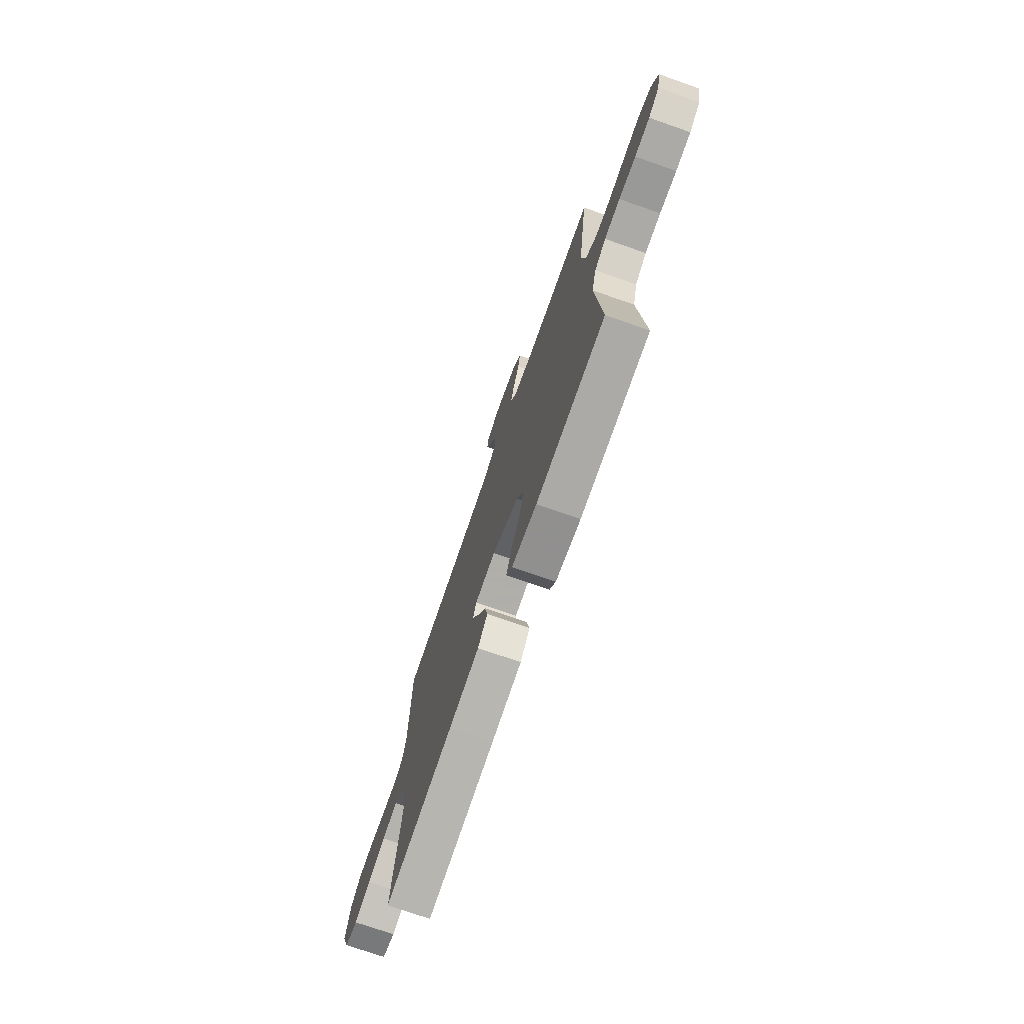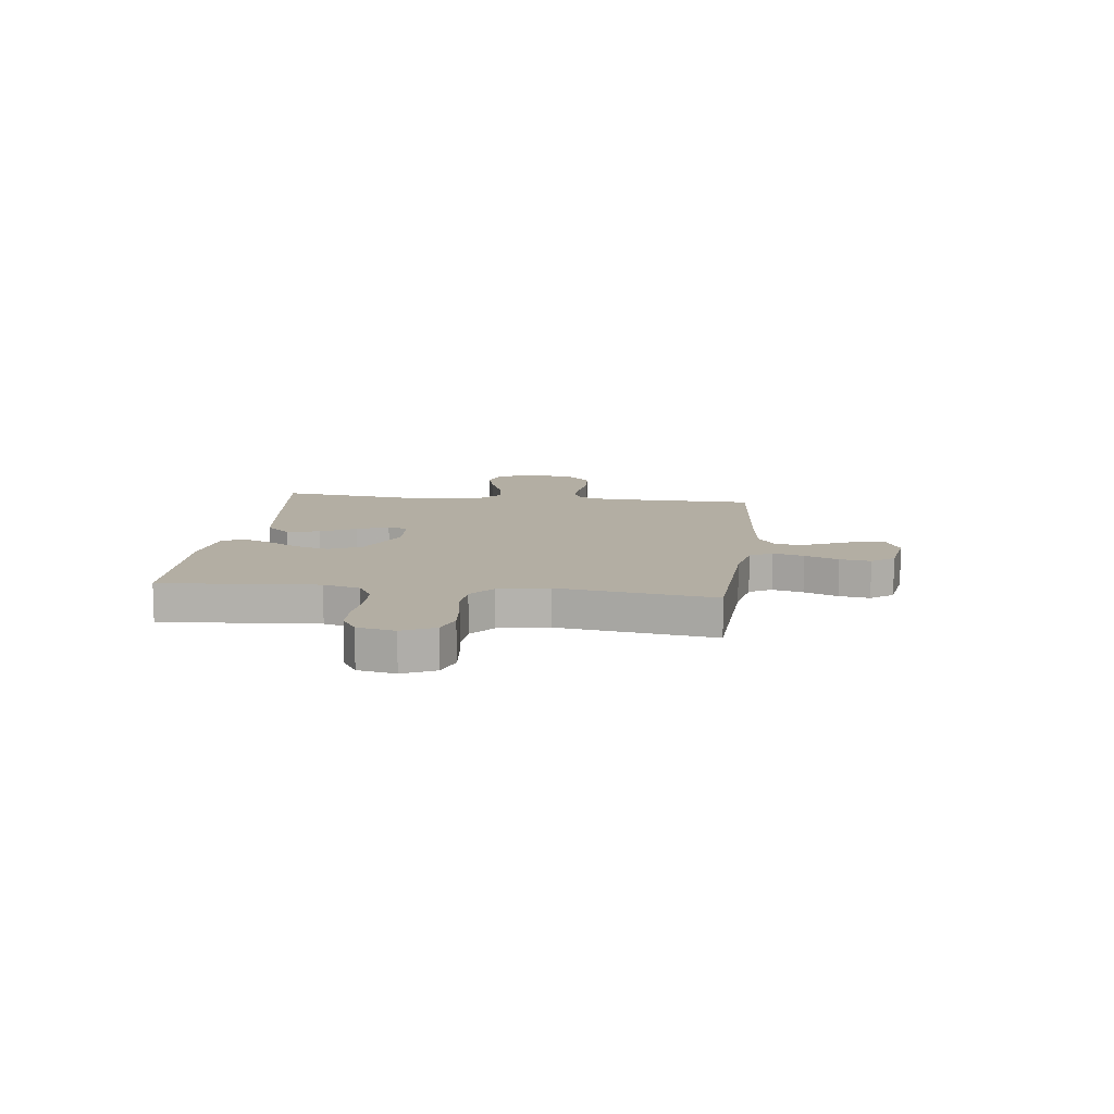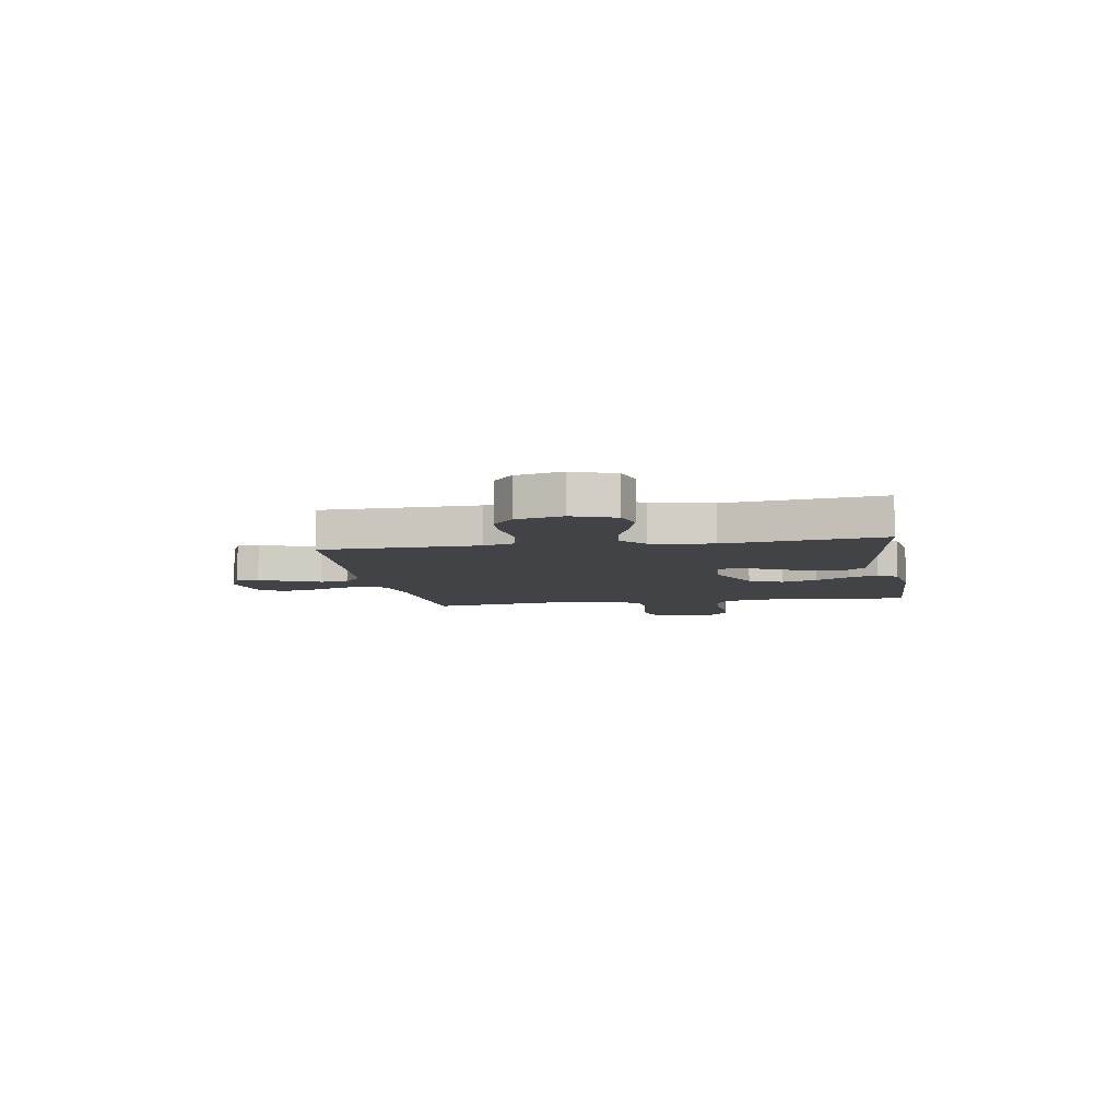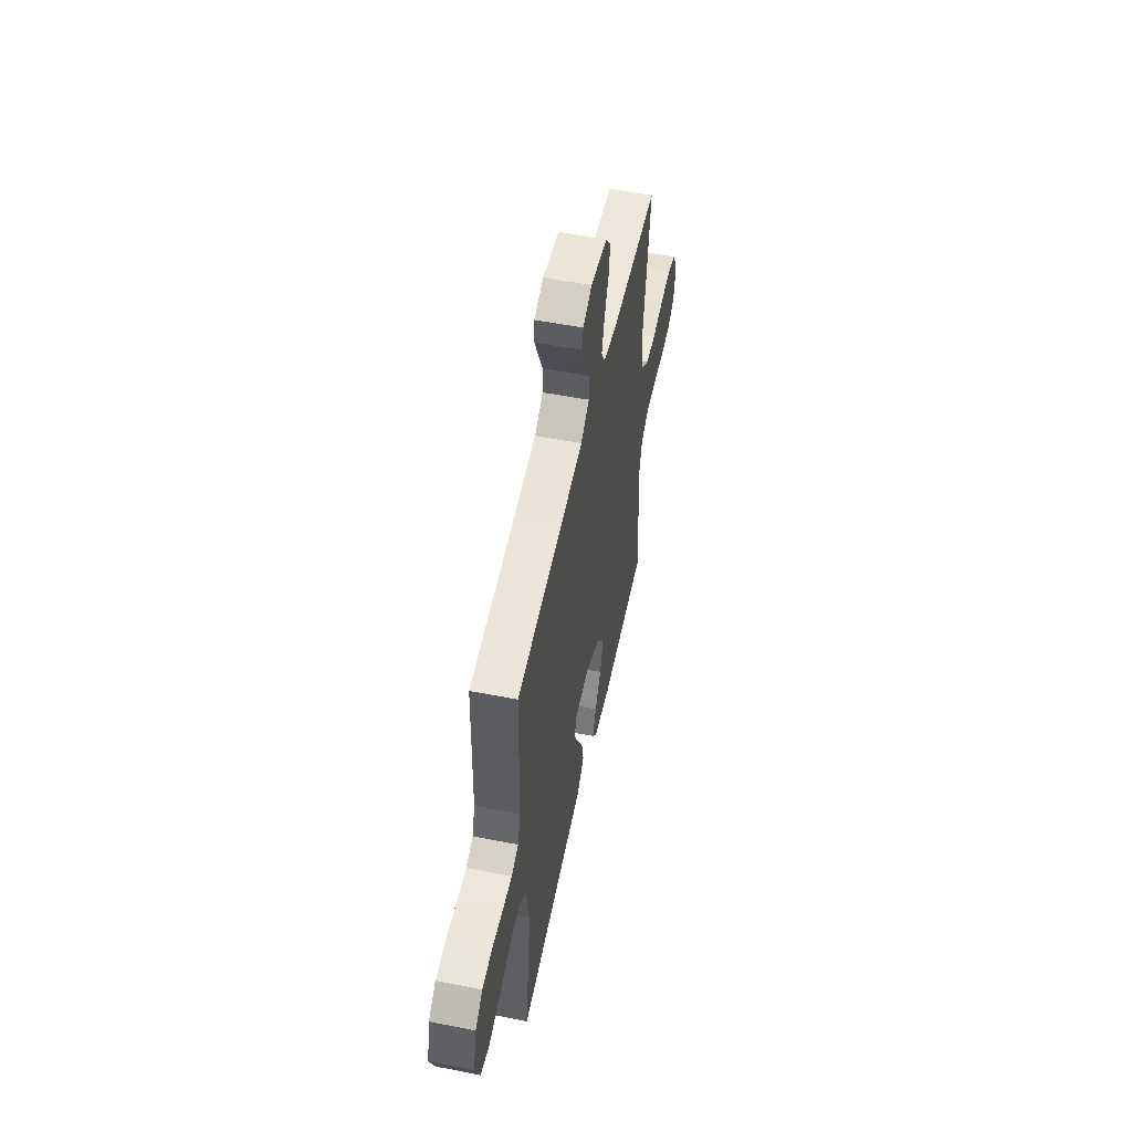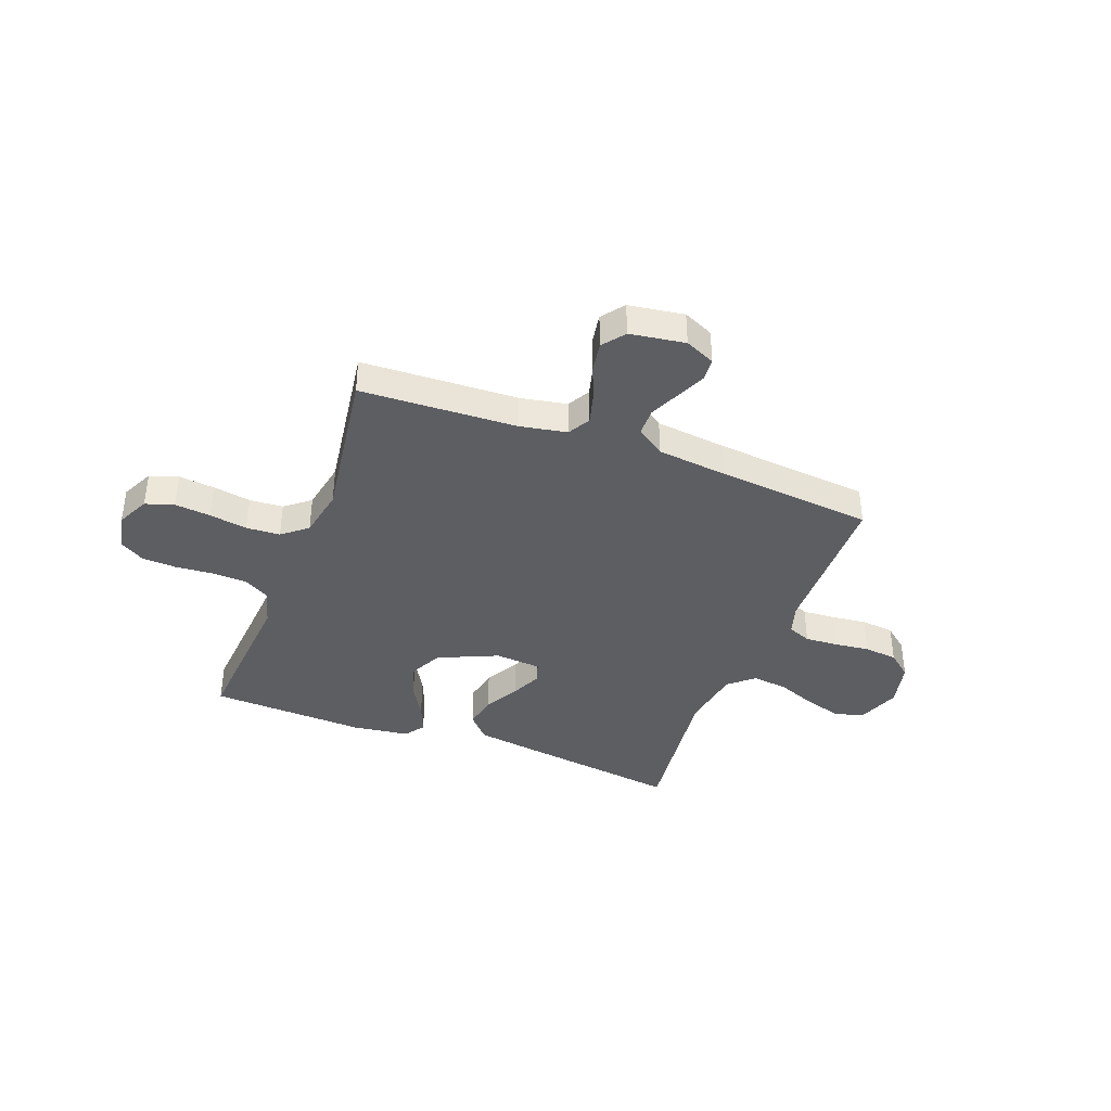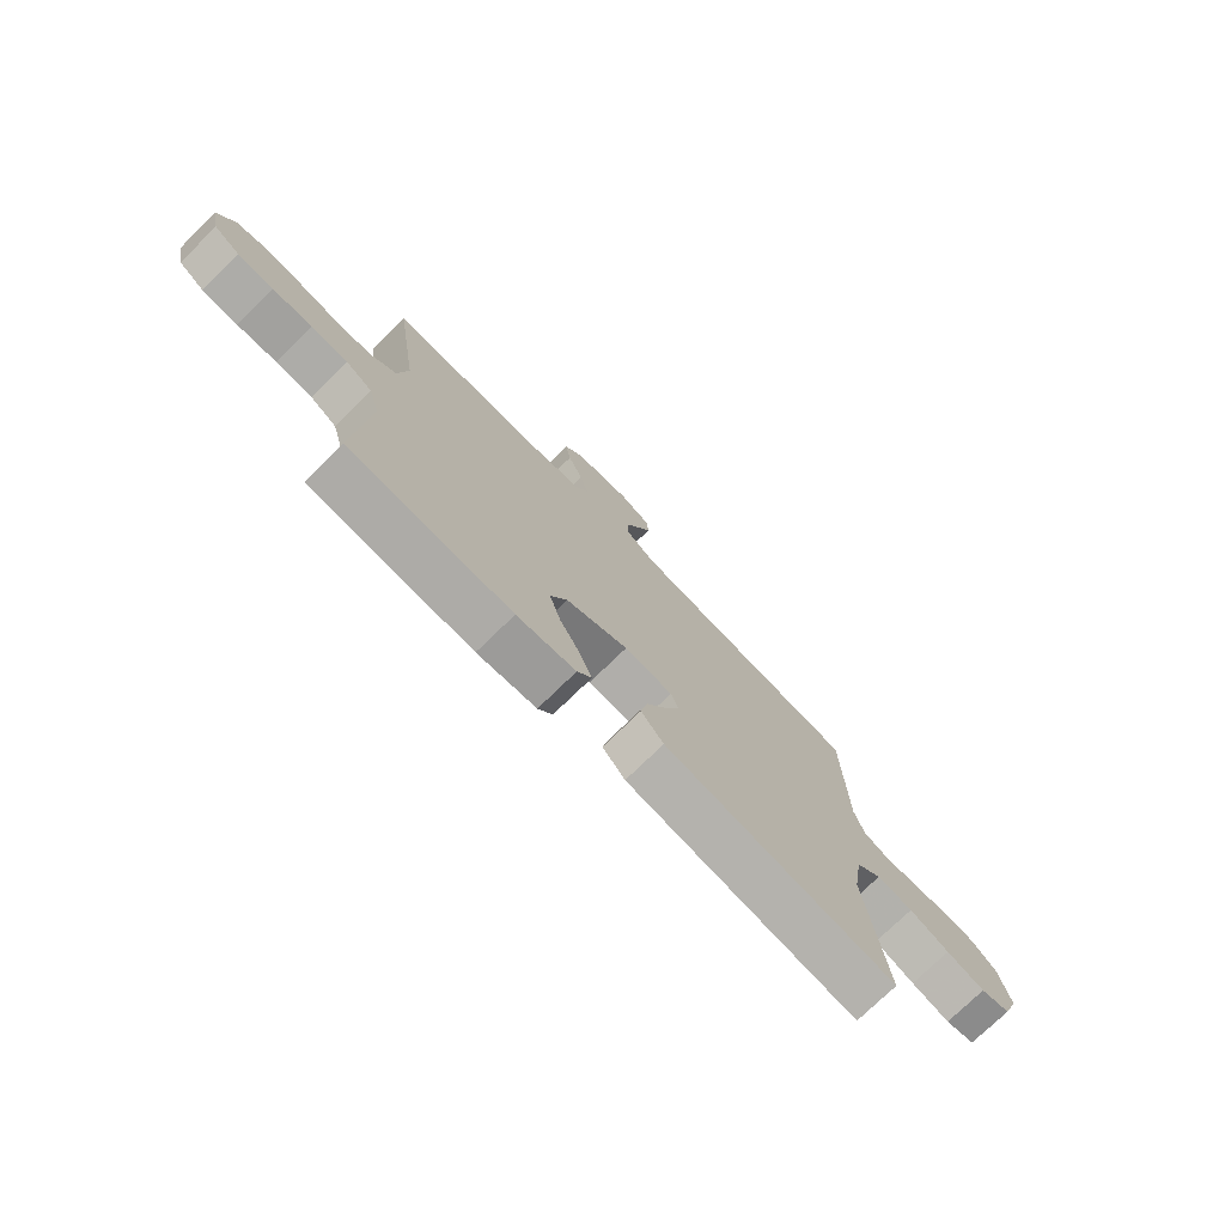
<metadata>
{"format":"obj","ext":"obj","renderer":"f3d","projection":"perspective","resolution":1024,"background":"white","views":[{"elev":-73.5,"azim":-109.3,"up":"+Z"},{"elev":10.9,"azim":-82.9,"up":"+Y"},{"elev":-7.0,"azim":99.8,"up":"+Y"},{"elev":53.6,"azim":101.9,"up":"+Z"},{"elev":-39.0,"azim":-20.8,"up":"+Y"},{"elev":-75.1,"azim":-45.7,"up":"+Z"}]}
</metadata>
<code>
v -0.5 0.07 -0.5
v -0.477 0.07 -0.2
v -0.497 0.07 -0.129
v -0.546 0.07 -0.101
v -0.614 0.07 -0.098
v -0.687 0.07 -0.104
v -0.752 0.07 -0.101
v -0.799 0.07 -0.072
v -0.814 0.07 0
v -0.784 0.07 0.062
v -0.729 0.07 0.08
v -0.66 0.07 0.073
v -0.587 0.07 0.061
v -0.522 0.07 0.065
v -0.474 0.07 0.104
v -0.456 0.07 0.2
v -0.5 0.07 0.5
v -0.2 0.07 0.514
v -0.11 0.07 0.531
v -0.086 0.07 0.574
v -0.102 0.07 0.633
v -0.129 0.07 0.698
v -0.139 0.07 0.757
v -0.106 0.07 0.8
v 0 0.07 0.816
v 0.058 0.07 0.79
v 0.061 0.07 0.746
v 0.036 0.07 0.69
v 0.01 0.07 0.632
v 0.011 0.07 0.579
v 0.065 0.07 0.542
v 0.2 0.07 0.527
v 0.5 0.07 0.5
v 0.506 0.07 0.2
v 0.524 0.07 0.14
v 0.569 0.07 0.122
v 0.632 0.07 0.126
v 0.7 0.07 0.134
v 0.764 0.07 0.128
v 0.811 0.07 0.089
v 0.832 0.07 0
v 0.801 0.07 -0.082
v 0.745 0.07 -0.098
v 0.673 0.07 -0.077
v 0.598 0.07 -0.048
v 0.53 0.07 -0.04
v 0.482 0.07 -0.081
v 0.463 0.07 -0.2
v 0.5 0.07 -0.5
v 0.2 0.07 -0.459
v 0.068 0.07 -0.44
v 0.026 0.07 -0.393
v 0.039 0.07 -0.33
v 0.076 0.07 -0.262
v 0.103 0.07 -0.202
v 0.089 0.07 -0.163
v 0 0.07 -0.156
v -0.115 0.07 -0.207
v -0.146 0.07 -0.27
v -0.125 0.07 -0.338
v -0.087 0.07 -0.403
v -0.064 0.07 -0.459
v -0.091 0.07 -0.497
v -0.2 0.07 -0.512
v -0.5 0 -0.5
v -0.477 0 -0.2
v -0.497 0 -0.129
v -0.546 0 -0.101
v -0.614 0 -0.098
v -0.687 0 -0.104
v -0.752 0 -0.101
v -0.799 0 -0.072
v -0.814 0 0
v -0.784 0 0.062
v -0.729 0 0.08
v -0.66 0 0.073
v -0.587 0 0.061
v -0.522 0 0.065
v -0.474 0 0.104
v -0.456 0 0.2
v -0.5 0 0.5
v -0.2 0 0.514
v -0.11 0 0.531
v -0.086 0 0.574
v -0.102 0 0.633
v -0.129 0 0.698
v -0.139 0 0.757
v -0.106 0 0.8
v 0 0 0.816
v 0.058 0 0.79
v 0.061 0 0.746
v 0.036 0 0.69
v 0.01 0 0.632
v 0.011 0 0.579
v 0.065 0 0.542
v 0.2 0 0.527
v 0.5 0 0.5
v 0.506 0 0.2
v 0.524 0 0.14
v 0.569 0 0.122
v 0.632 0 0.126
v 0.7 0 0.134
v 0.764 0 0.128
v 0.811 0 0.089
v 0.832 0 0
v 0.801 0 -0.082
v 0.745 0 -0.098
v 0.673 0 -0.077
v 0.598 0 -0.048
v 0.53 0 -0.04
v 0.482 0 -0.081
v 0.463 0 -0.2
v 0.5 0 -0.5
v 0.2 0 -0.459
v 0.068 0 -0.44
v 0.026 0 -0.393
v 0.039 0 -0.33
v 0.076 0 -0.262
v 0.103 0 -0.202
v 0.089 0 -0.163
v 0 0 -0.156
v -0.115 0 -0.207
v -0.146 0 -0.27
v -0.125 0 -0.338
v -0.087 0 -0.403
v -0.064 0 -0.459
v -0.091 0 -0.497
v -0.2 0 -0.512
f 63 64 1 2
f 60 61 62 63
f 59 60 63 2
f 58 59 2 3
f 57 58 3 4
f 56 57 4
f 51 52 53 54
f 51 54 55
f 48 49 50 51
f 47 48 51 55
f 46 47 55 56
f 42 43 44 45
f 40 41 42 45
f 40 45 46
f 37 38 39 40
f 36 37 40 46
f 35 36 46 56
f 32 33 34
f 31 32 34 35
f 30 31 35 56
f 26 27 28 29
f 24 25 26 29
f 24 29 30
f 21 22 23 24
f 20 21 24 30
f 19 20 30 56
f 16 17 18
f 15 16 18 19
f 10 11 12 13
f 8 9 10 13
f 8 13 14
f 5 6 7 8
f 4 5 8 14
f 15 19 56 4
f 4 14 15
f 66 65 128 127
f 127 126 125 124
f 66 127 124 123
f 67 66 123 122
f 68 67 122 121
f 68 121 120
f 118 117 116 115
f 119 118 115
f 115 114 113 112
f 119 115 112 111
f 120 119 111 110
f 109 108 107 106
f 109 106 105 104
f 110 109 104
f 104 103 102 101
f 110 104 101 100
f 120 110 100 99
f 98 97 96
f 99 98 96 95
f 120 99 95 94
f 93 92 91 90
f 93 90 89 88
f 94 93 88
f 88 87 86 85
f 94 88 85 84
f 120 94 84 83
f 82 81 80
f 83 82 80 79
f 77 76 75 74
f 77 74 73 72
f 78 77 72
f 72 71 70 69
f 78 72 69 68
f 68 120 83 79
f 79 78 68
f 1 65 66 2
f 2 66 67 3
f 3 67 68 4
f 4 68 69 5
f 5 69 70 6
f 6 70 71 7
f 7 71 72 8
f 8 72 73 9
f 9 73 74 10
f 10 74 75 11
f 11 75 76 12
f 12 76 77 13
f 13 77 78 14
f 14 78 79 15
f 15 79 80 16
f 16 80 81 17
f 17 81 82 18
f 18 82 83 19
f 19 83 84 20
f 20 84 85 21
f 21 85 86 22
f 22 86 87 23
f 23 87 88 24
f 24 88 89 25
f 25 89 90 26
f 26 90 91 27
f 27 91 92 28
f 28 92 93 29
f 29 93 94 30
f 30 94 95 31
f 31 95 96 32
f 32 96 97 33
f 33 97 98 34
f 34 98 99 35
f 35 99 100 36
f 36 100 101 37
f 37 101 102 38
f 38 102 103 39
f 39 103 104 40
f 40 104 105 41
f 41 105 106 42
f 42 106 107 43
f 43 107 108 44
f 44 108 109 45
f 45 109 110 46
f 46 110 111 47
f 47 111 112 48
f 48 112 113 49
f 49 113 114 50
f 50 114 115 51
f 51 115 116 52
f 52 116 117 53
f 53 117 118 54
f 54 118 119 55
f 55 119 120 56
f 56 120 121 57
f 57 121 122 58
f 58 122 123 59
f 59 123 124 60
f 60 124 125 61
f 61 125 126 62
f 62 126 127 63
f 63 127 128 64
f 64 128 65 1

</code>
